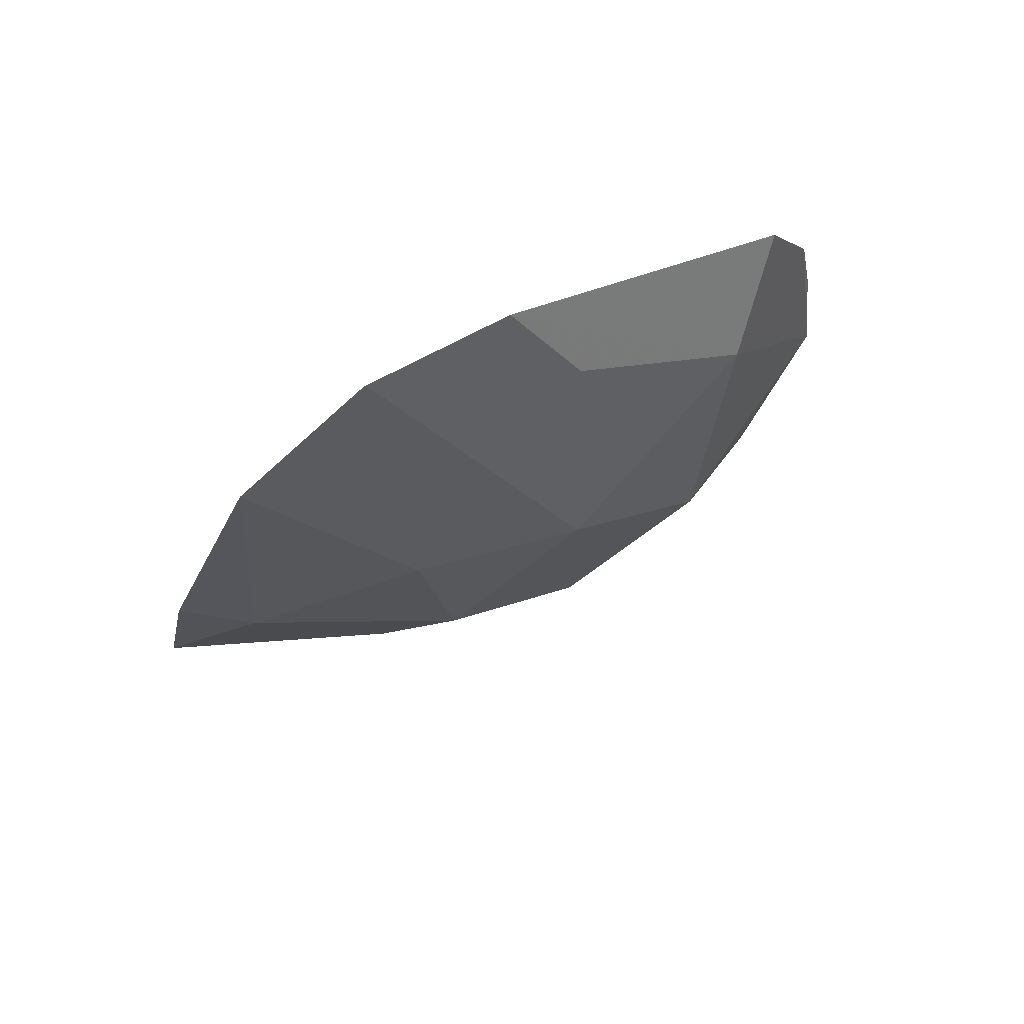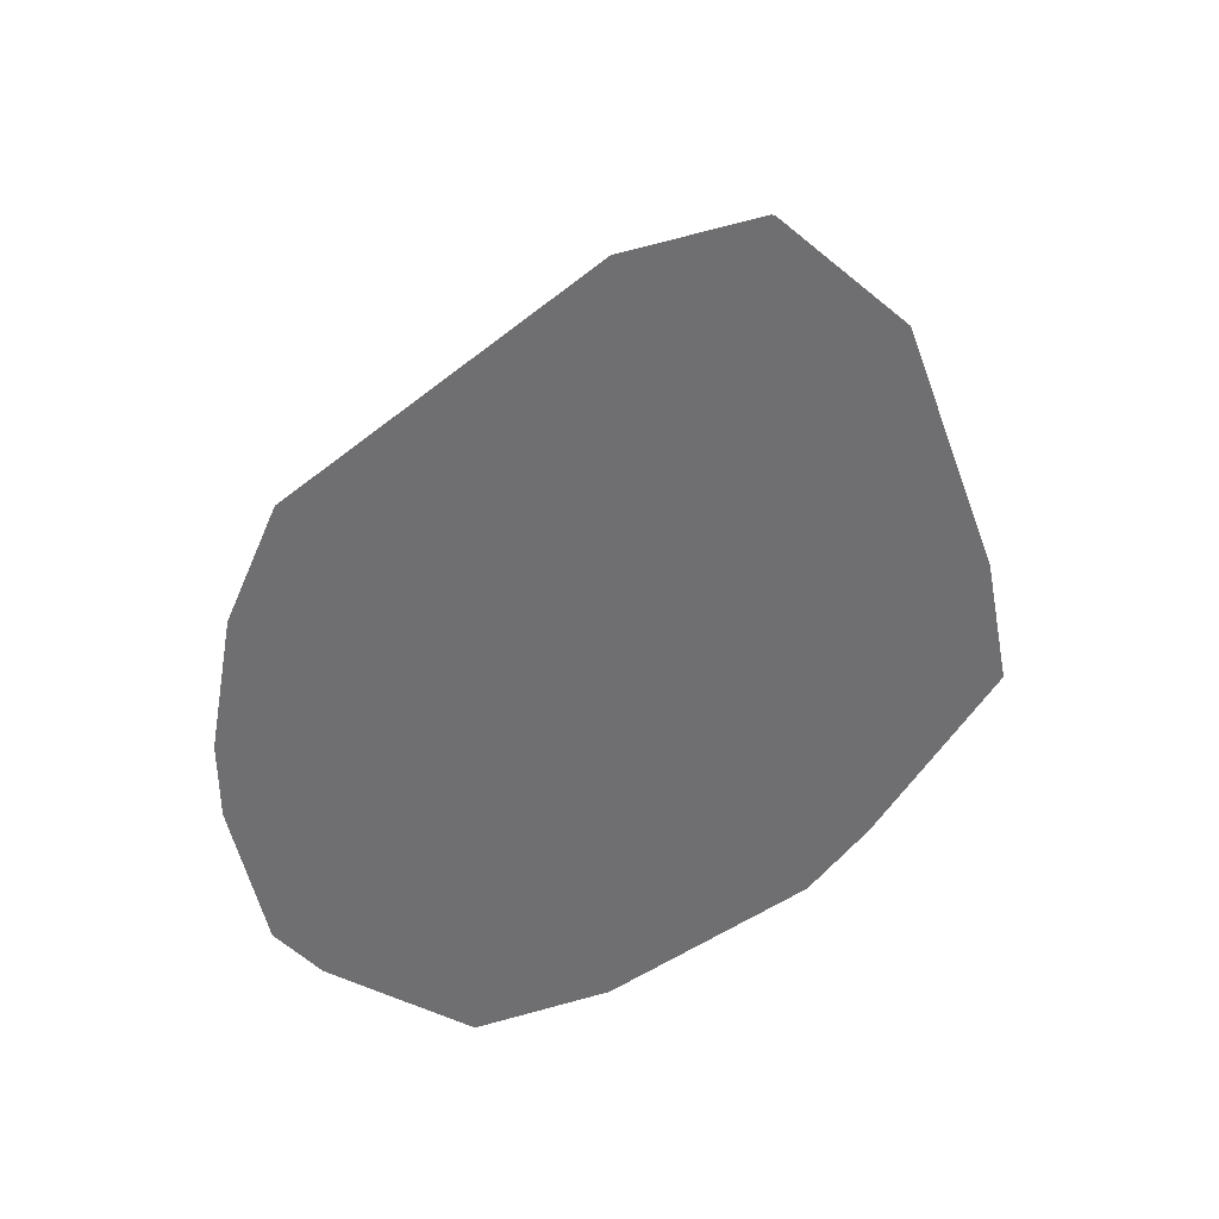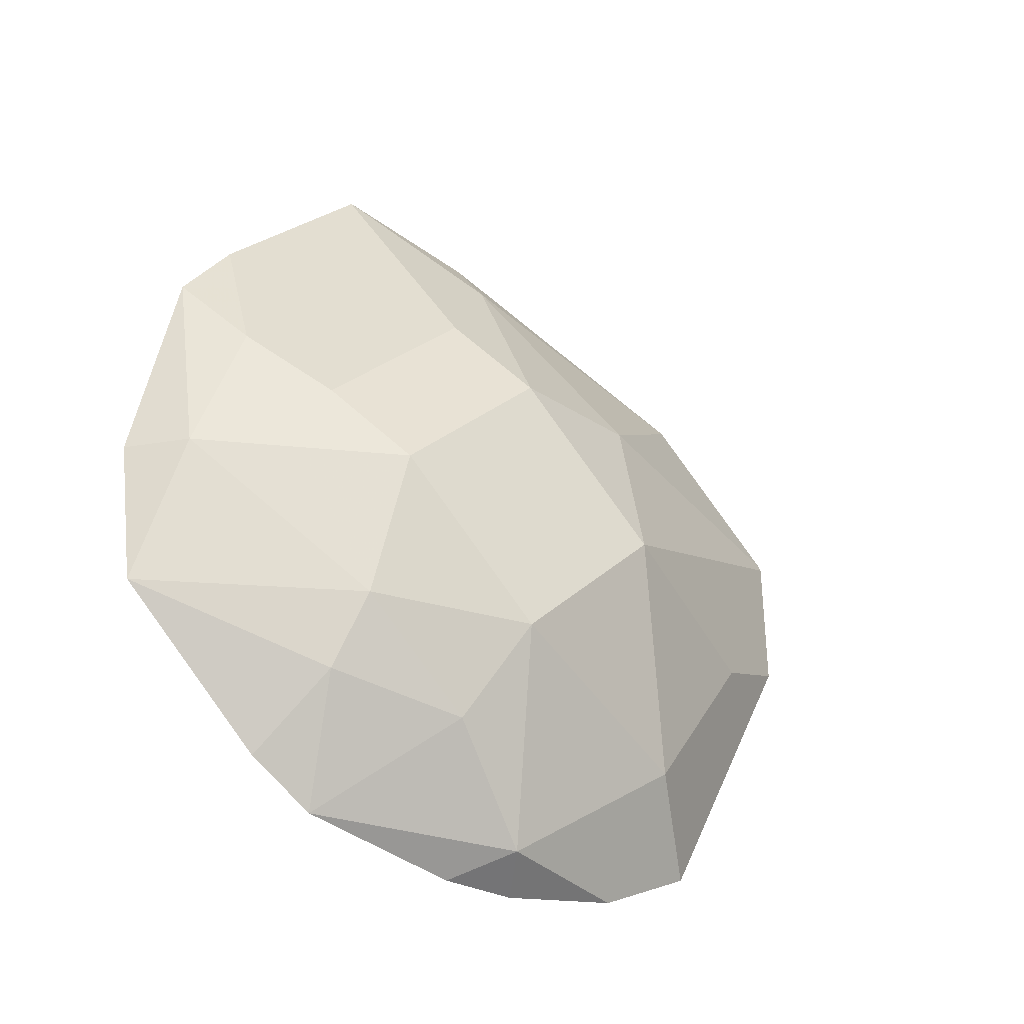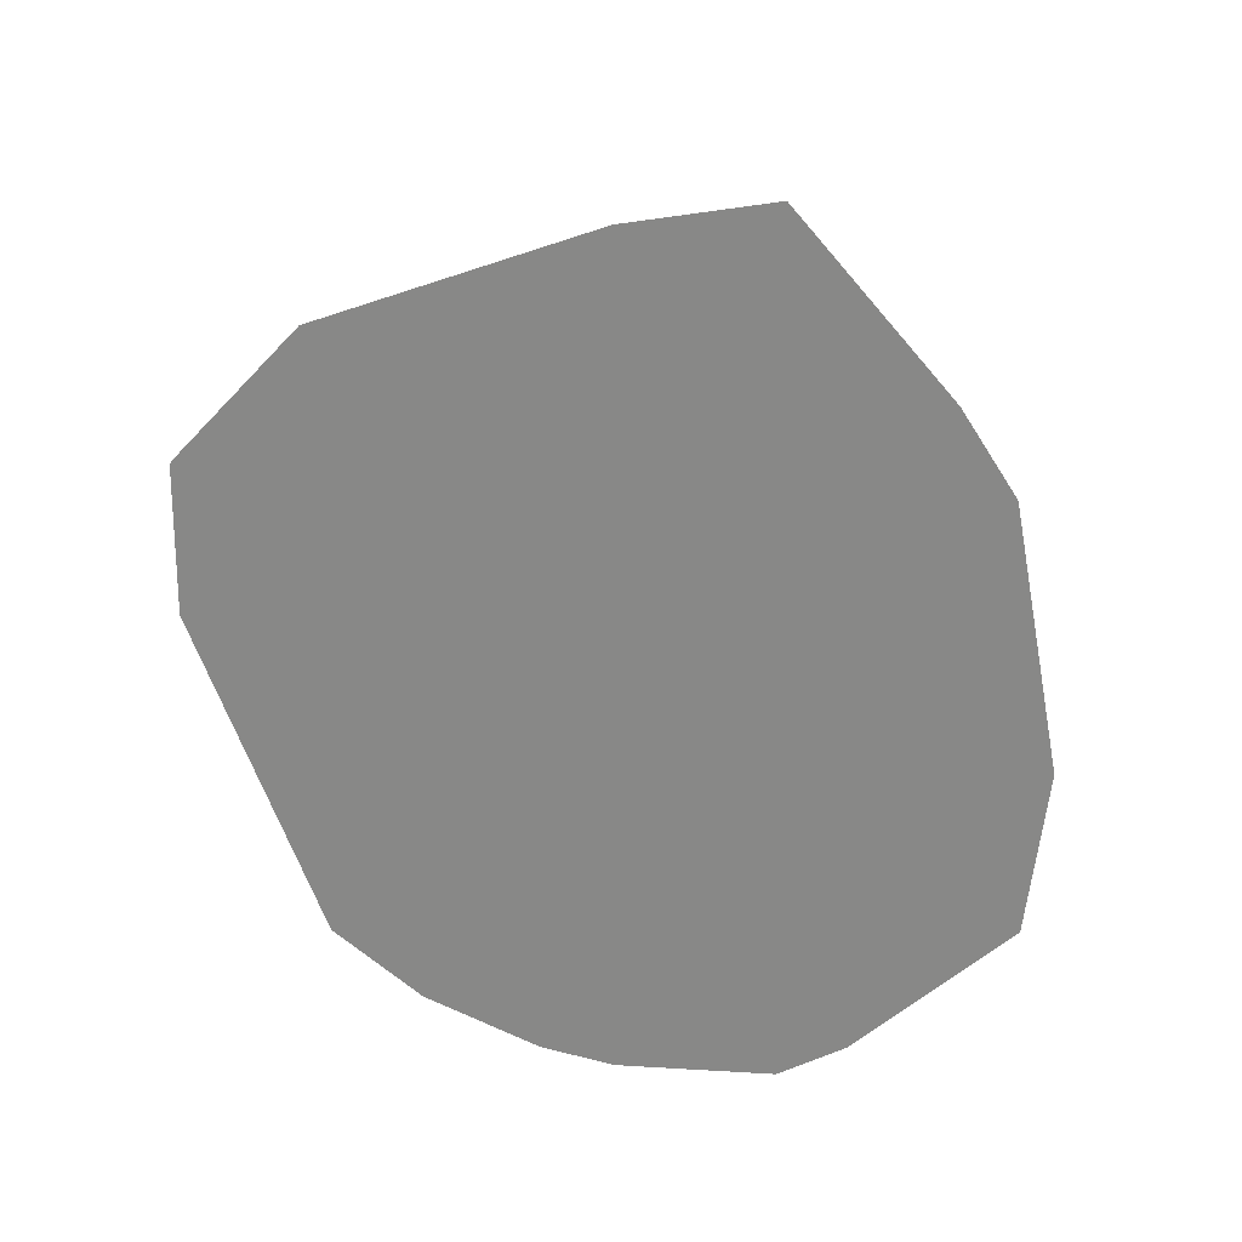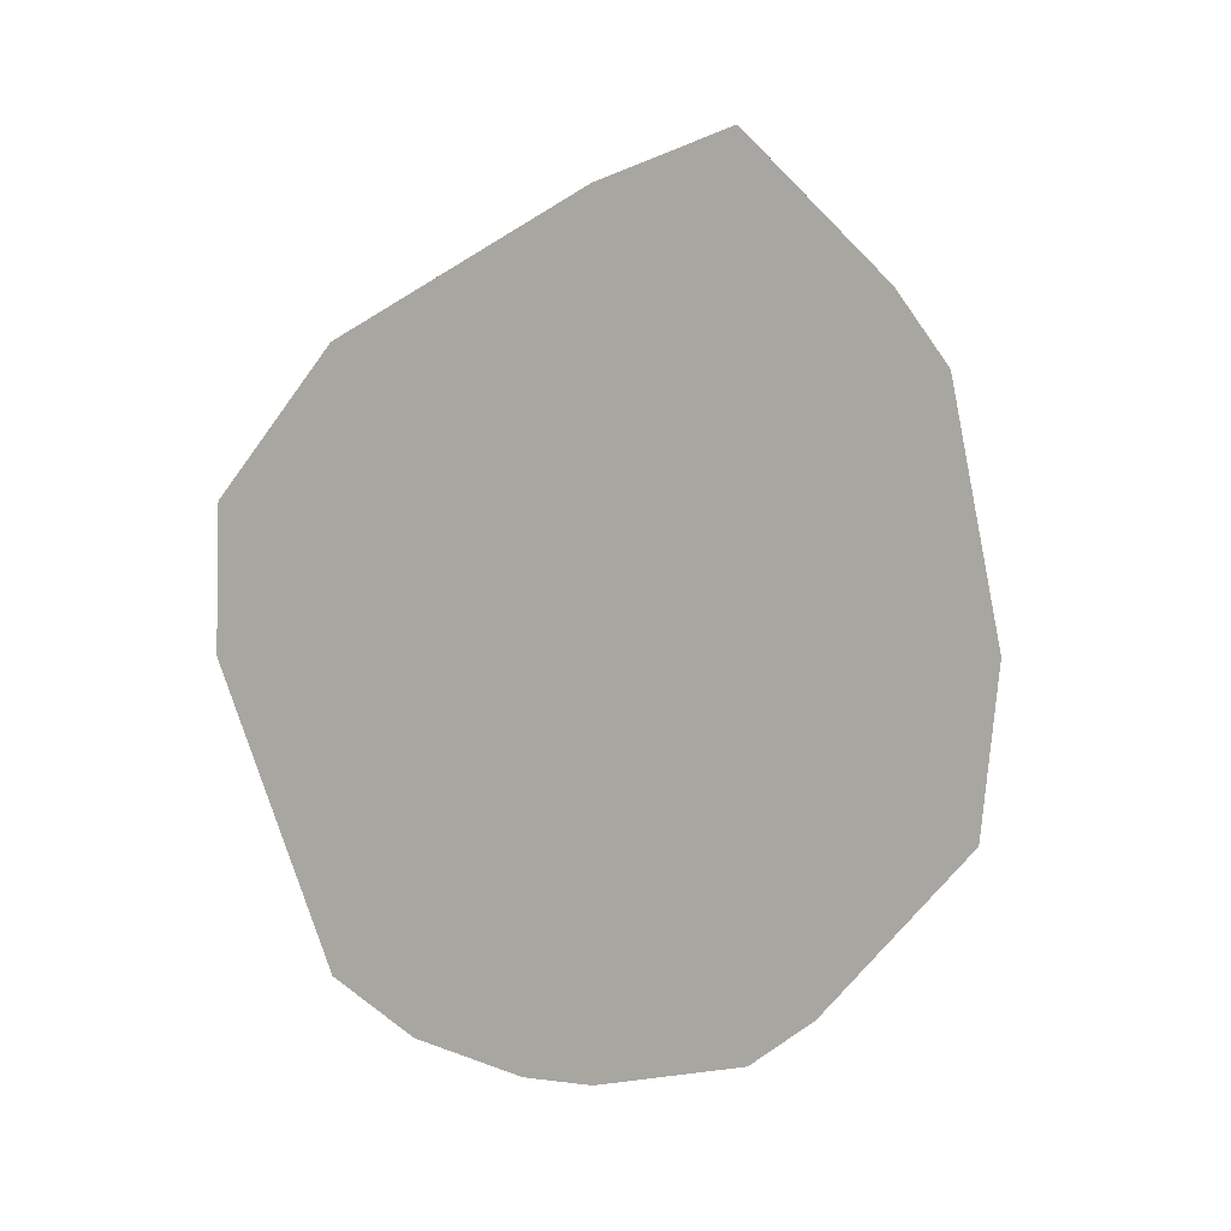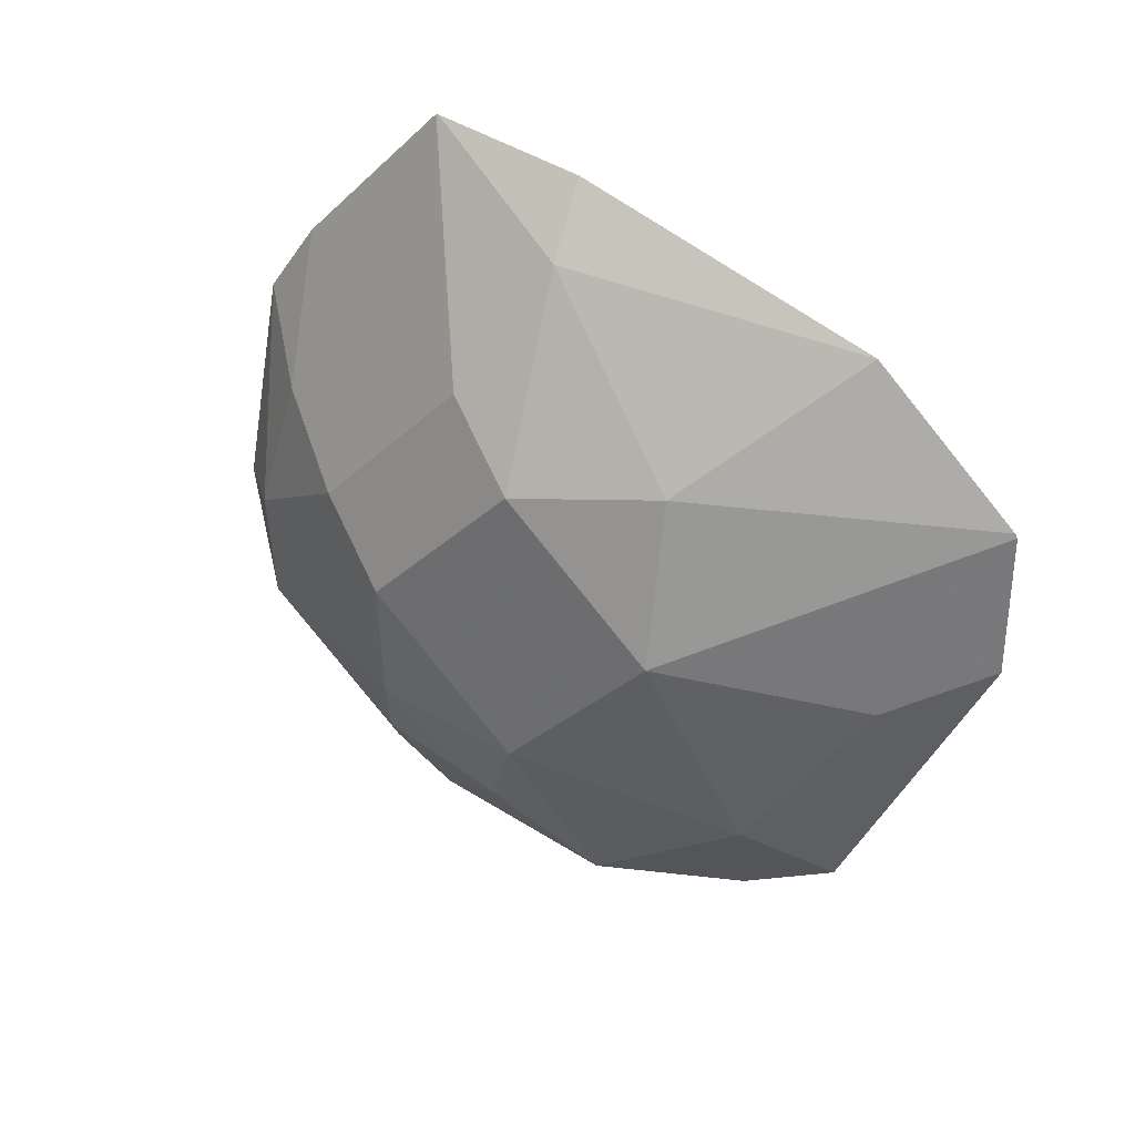
<metadata>
{"format":"obj","ext":"obj","renderer":"f3d","projection":"perspective","resolution":1024,"background":"white","views":[{"elev":76.2,"azim":-117.3,"up":"+Z"},{"elev":37.4,"azim":63.0,"up":"+Z"},{"elev":-33.6,"azim":-124.2,"up":"+Y"},{"elev":21.6,"azim":114.6,"up":"+Y"},{"elev":-1.0,"azim":125.0,"up":"+Y"},{"elev":32.3,"azim":-62.6,"up":"+Y"}]}
</metadata>
<code>
v 0.1845 -0.2659 -0.5124
v 0.169 -0.297 -0.5018
v 0.1638 -0.3072 -0.4915
v 0.1775 -0.2799 -0.4915
v 0.1845 -0.2659 -0.512
v 0.1845 -0.2864 -0.5328
v 0.169 -0.3175 -0.5223
v 0.1638 -0.3277 -0.512
v 0.1638 -0.3277 -0.4711
v 0.169 -0.3047 -0.4711
v 0.1845 -0.2867 -0.4499
v 0.1845 -0.2704 -0.4915
v 0.1845 -0.2961 -0.5399
v 0.1766 -0.3072 -0.5325
v 0.1775 -0.3277 -0.5393
v 0.1707 -0.3277 -0.5257
v 0.169 -0.3482 -0.5146
v 0.1638 -0.3482 -0.4915
v 0.1673 -0.3448 -0.4745
v 0.1741 -0.3584 -0.4608
v 0.1775 -0.3345 -0.4438
v 0.1845 -0.3275 -0.4298
v 0.1845 -0.3071 -0.4298
v 0.1845 -0.3065 -0.4301
v 0.1845 -0.3277 -0.5459
v 0.1845 -0.3482 -0.5432
v 0.1741 -0.3584 -0.5171
v 0.1707 -0.3618 -0.4984
v 0.1775 -0.3755 -0.4847
v 0.1843 -0.3687 -0.4506
v 0.1845 -0.3279 -0.4299
v 0.1845 -0.3687 -0.5227
v 0.1845 -0.3747 -0.5136
v 0.1845 -0.379 -0.4812
v 0.1845 -0.3756 -0.4641
v 0.1845 -0.379 -0.4917
v 0.1845 -0.369 -0.4508
v 0.1845 -0.3688 -0.4504
v 0.1845 -0.3685 -0.4503
f 15 25 26
f 17 27 28
f 17 26 27
f 15 17 16
f 15 26 17
f 17 28 18
f 13 15 14
f 9 19 20
f 10 24 11
f 10 23 24
f 9 23 10
f 9 22 23
f 9 21 22
f 9 18 19
f 18 29 20
f 13 25 15
f 18 20 19
f 30 38 39
f 20 29 30
f 30 35 37
f 30 39 31
f 8 17 18
f 30 37 38
f 29 36 34
f 29 33 36
f 29 35 30
f 29 34 35
f 28 33 29
f 27 32 33
f 27 33 28
f 26 32 27
f 21 31 22
f 20 31 21
f 20 30 31
f 18 28 29
f 8 16 17
f 9 20 21
f 7 15 16
f 1 36 33
f 1 34 36
f 1 35 34
f 1 37 35
f 1 38 37
f 1 39 38
f 1 22 31
f 1 33 32
f 1 23 22
f 1 11 24
f 1 12 11
f 1 5 12
f 1 4 5
f 1 3 4
f 1 2 3
f 7 16 8
f 1 24 23
f 1 32 26
f 1 31 39
f 1 25 13
f 7 14 15
f 1 26 25
f 6 14 7
f 6 13 14
f 4 12 5
f 4 10 11
f 3 10 4
f 3 9 10
f 4 11 12
f 3 8 18
f 2 7 8
f 2 8 3
f 1 7 2
f 1 6 7
f 1 13 6
f 3 18 9

</code>
